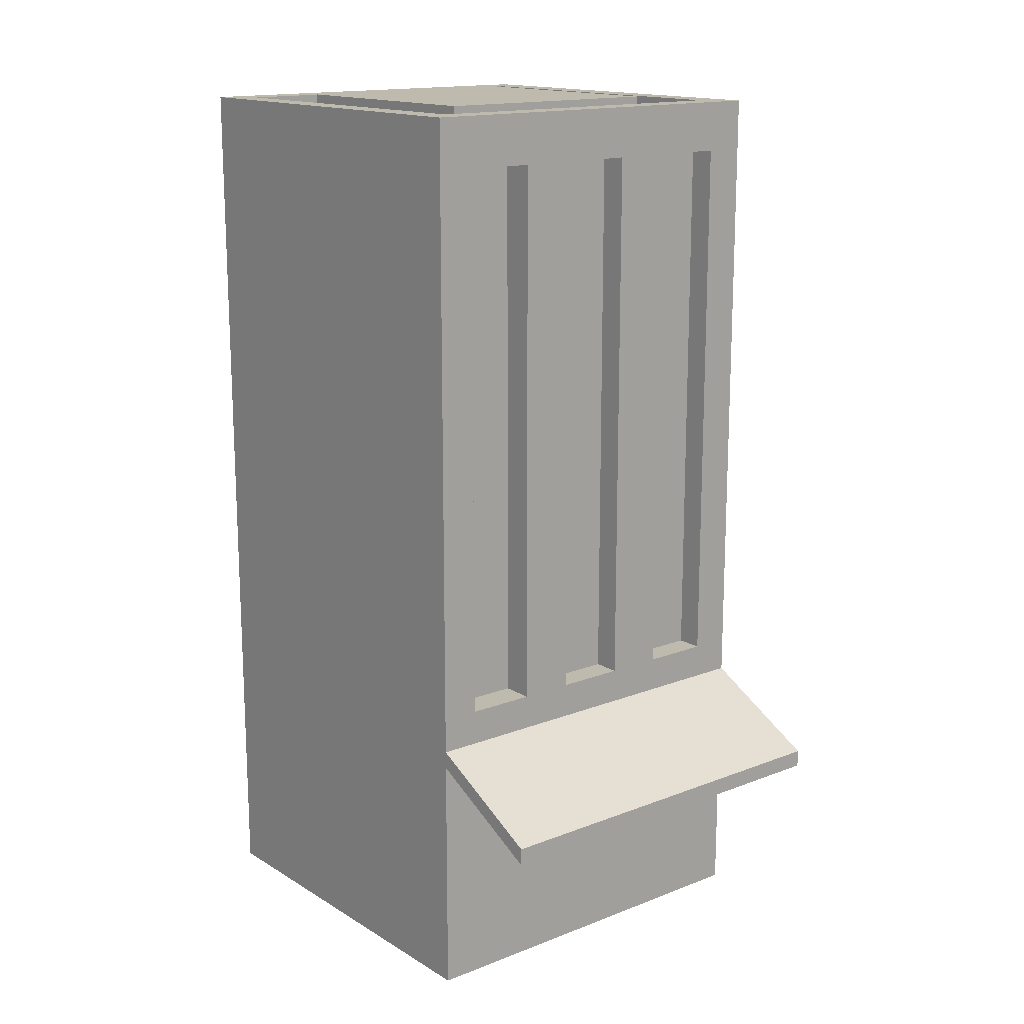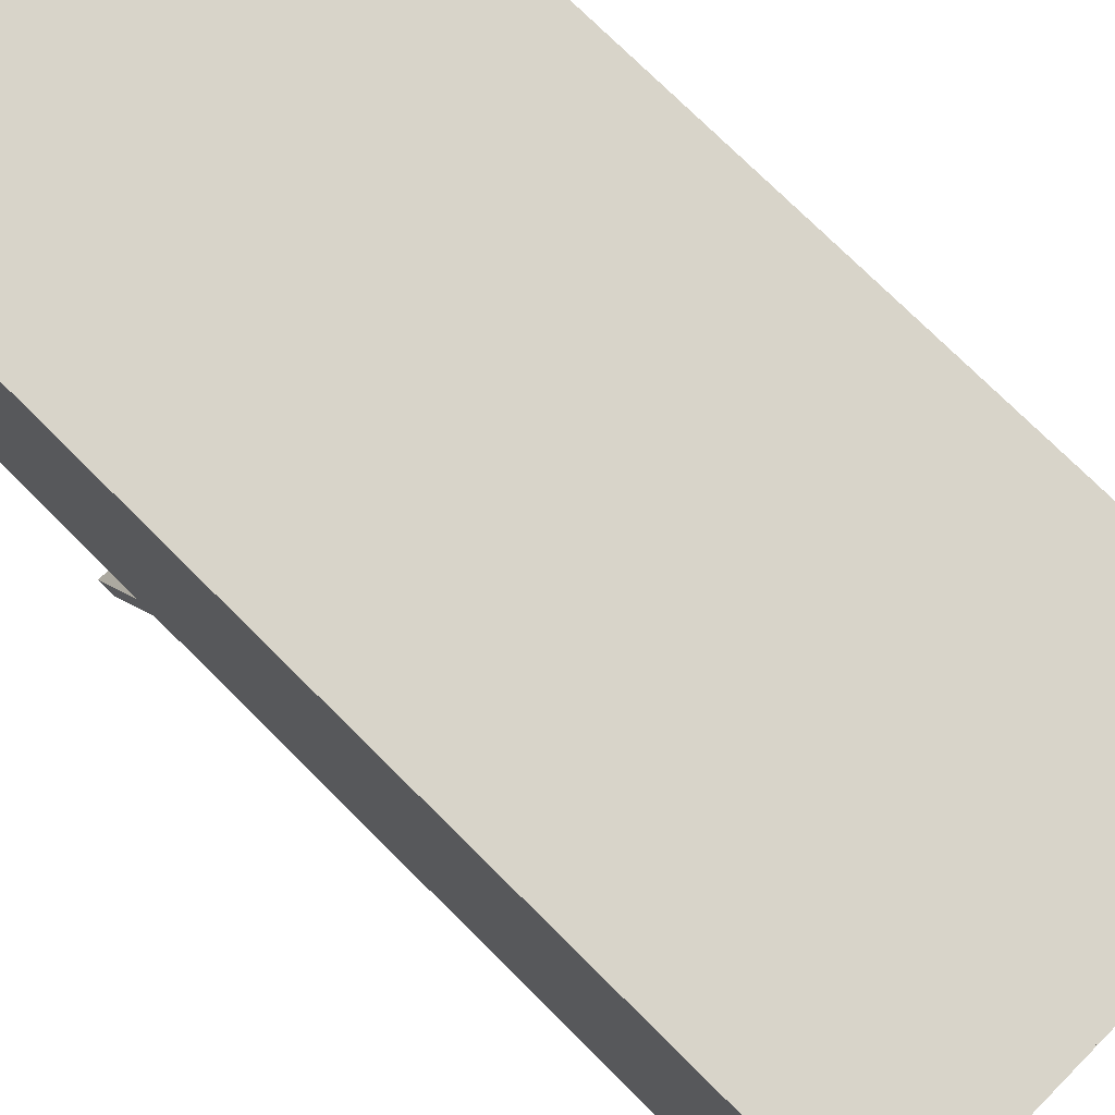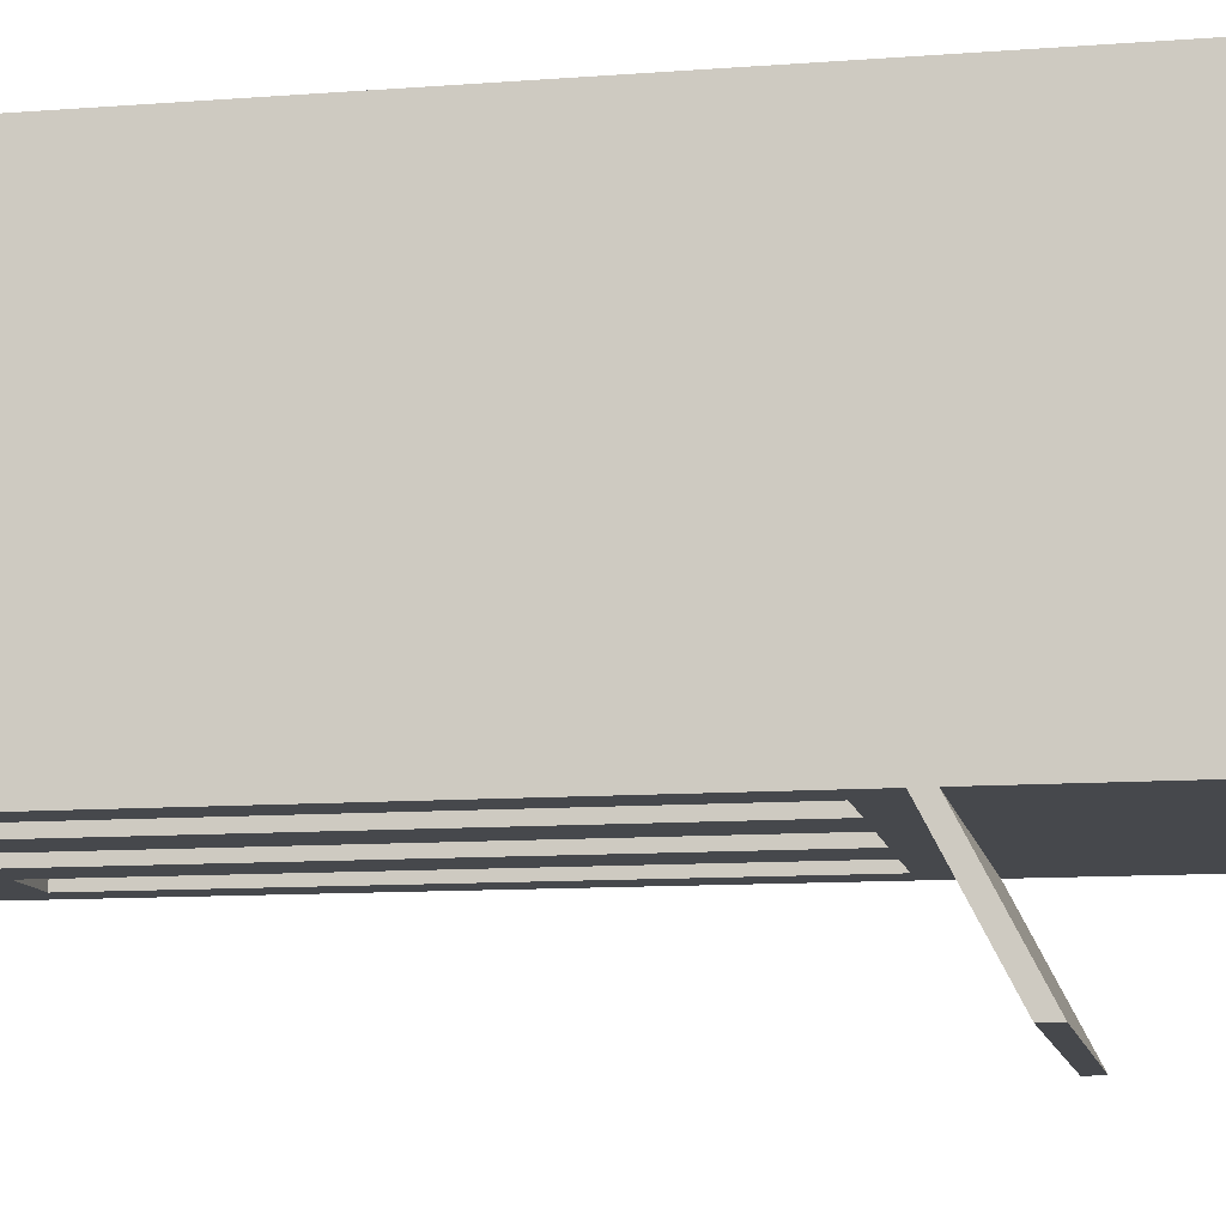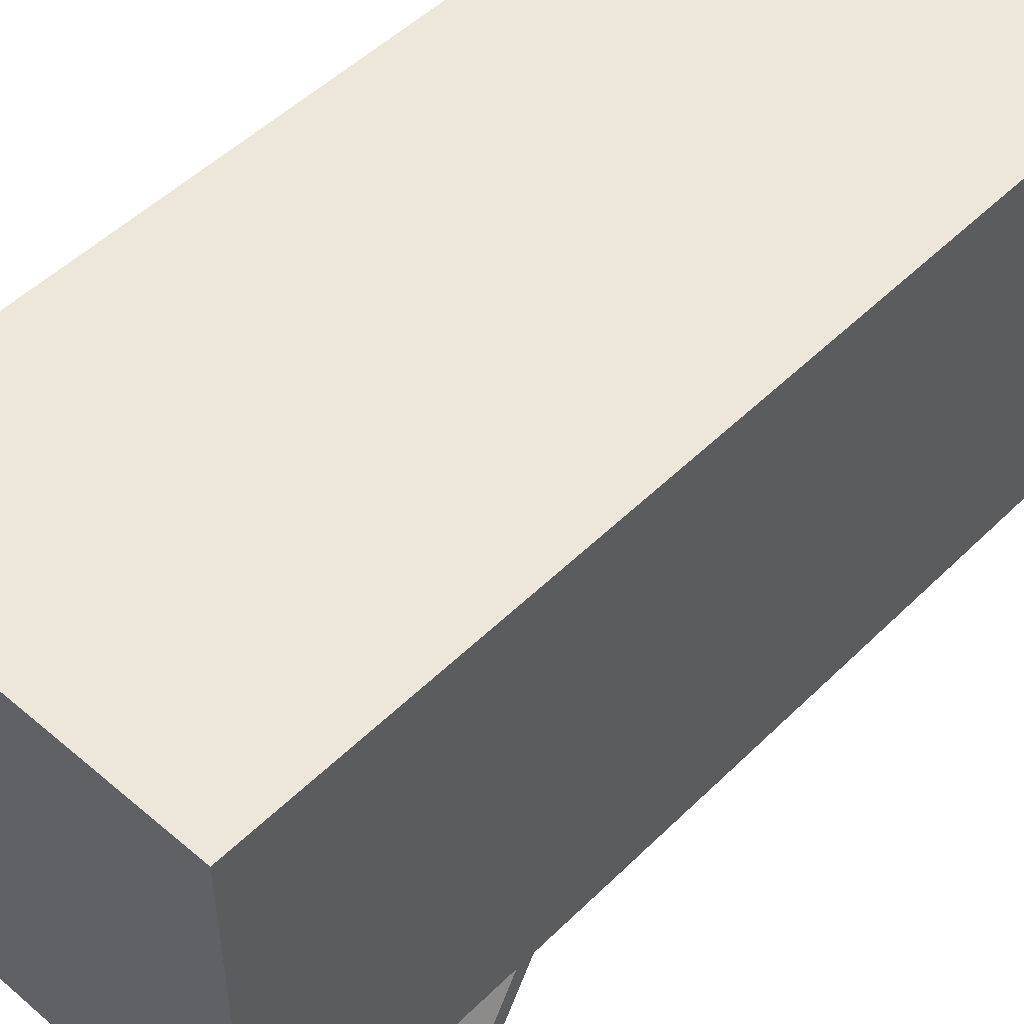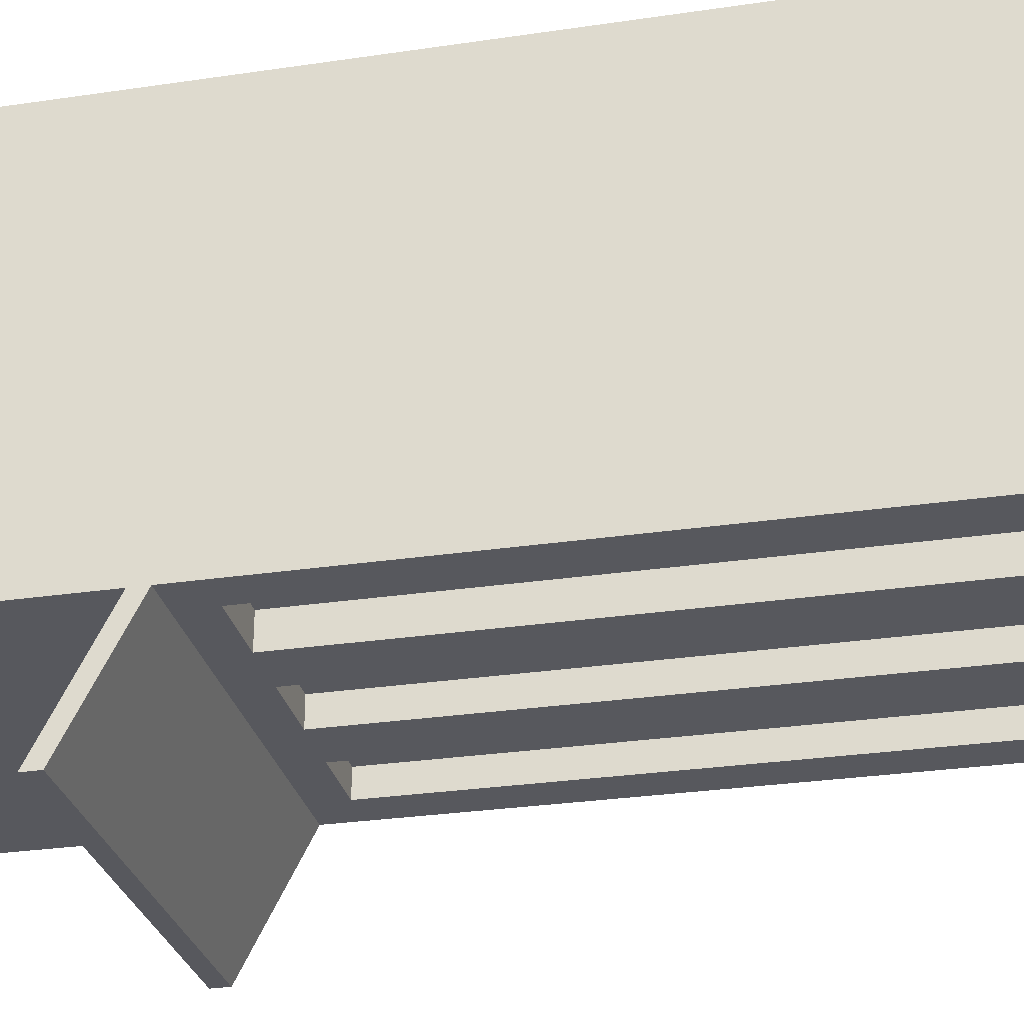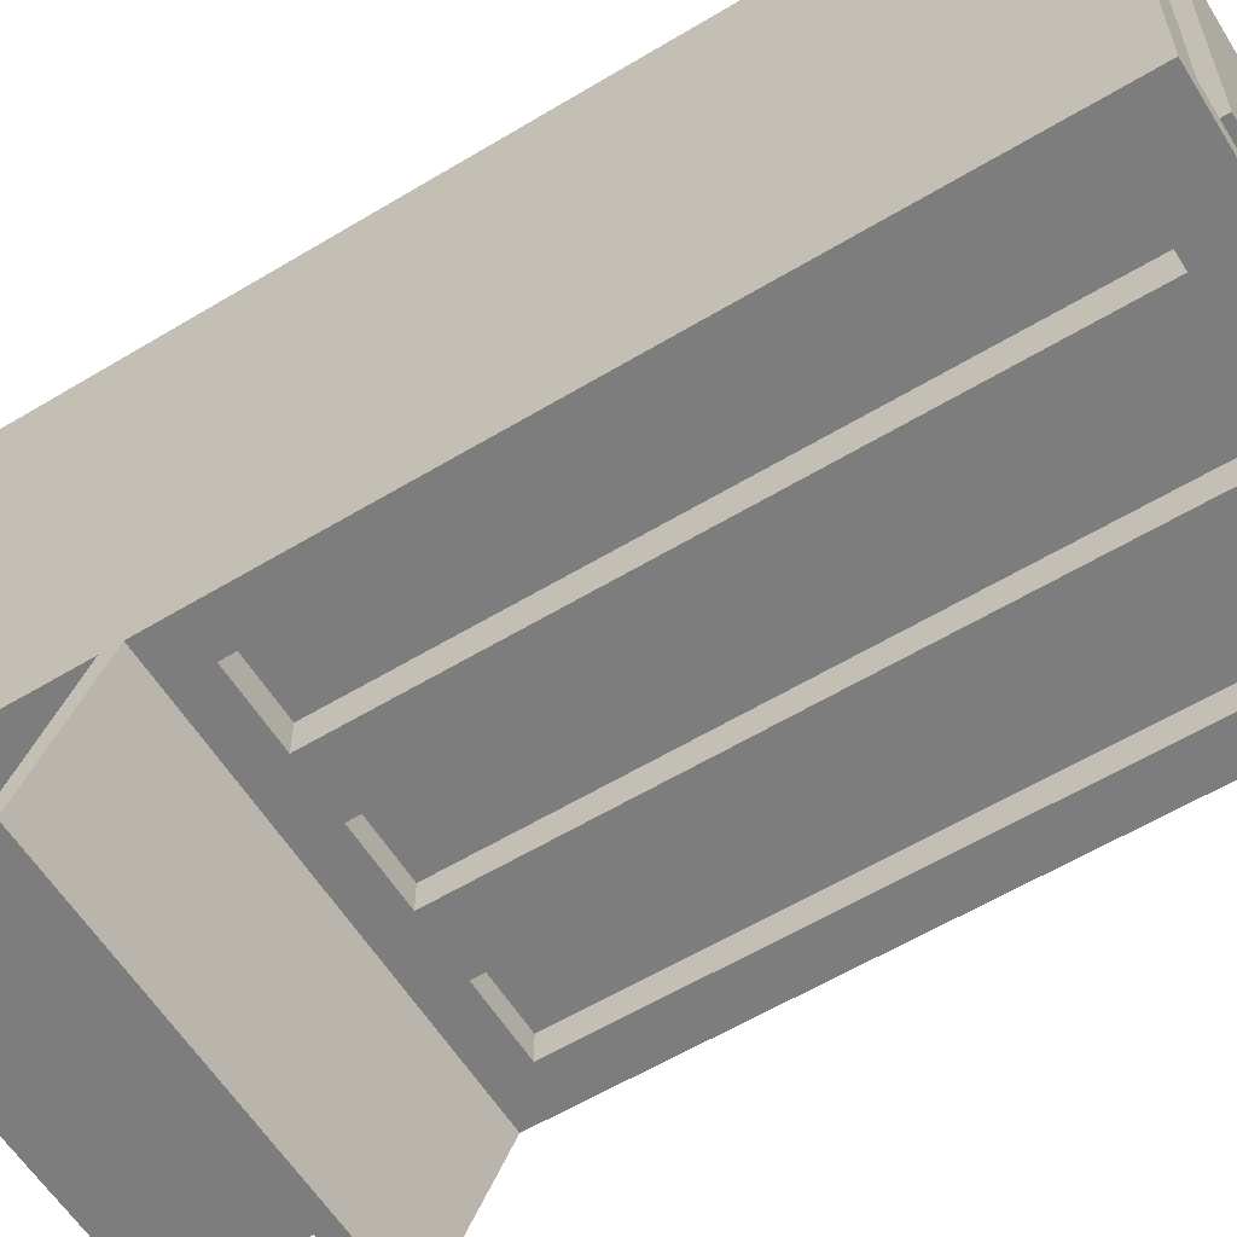
<metadata>
{"format":"obj","ext":"obj","renderer":"f3d","projection":"perspective","resolution":1024,"background":"white","views":[{"elev":15.6,"azim":141.0,"up":"+Y"},{"elev":75.5,"azim":134.8,"up":"+Z"},{"elev":-11.1,"azim":-79.5,"up":"+Z"},{"elev":50.2,"azim":43.0,"up":"+Z"},{"elev":-28.9,"azim":102.5,"up":"+Z"},{"elev":-59.2,"azim":121.8,"up":"+Z"}]}
</metadata>
<code>
o Cube.005
v 1.992 -0.09127 -2.015
v 1.992 8.973 -2.015
v 1.992 -0.09127 1.985
v 1.992 8.973 1.985
v -2.008 -0.09127 -2.015
v -2.008 8.973 -2.015
v -2.008 -0.09127 1.985
v -2.008 8.973 1.985
v 1.721 8.973 1.679
v -1.711 8.973 1.679
v -1.711 8.973 -1.718
v 1.697 8.973 -1.718
v 1.721 8.674 1.679
v -1.711 8.674 1.679
v -1.711 8.674 -1.718
v 1.697 8.674 -1.718
v -2.008 2.533 -2.015
v 1.992 2.533 -2.015
v -2.008 2.361 -2.015
v 1.992 2.361 -2.015
v 1.992 1.724 -3.248
v 1.992 1.896 -3.248
v -2.008 1.896 -3.248
v -2.008 1.724 -3.248
v 1.242 8.515 -1.259
v 1.242 9.009 -1.259
v 1.242 8.515 1.213
v 1.242 9.009 1.213
v -1.225 8.515 -1.259
v -1.225 9.009 -1.259
v -1.225 8.515 1.213
v -1.225 9.009 1.213
v 1.992 2.886 -2.015
v 1.992 8.467 -2.015
v -2.008 8.467 -2.015
v -2.008 2.886 -2.015
v 0.3681 2.886 -2.015
v 0.3681 8.467 -2.015
v -0.3411 2.886 -2.015
v -0.3411 8.467 -2.015
v -0.9177 2.886 -2.015
v -0.9177 8.467 -2.015
v 0.9118 8.467 -2.015
v 0.9118 2.886 -2.015
v 1.612 2.886 -2.015
v 1.612 8.467 -2.015
v -1.607 2.886 -2.015
v -1.607 8.467 -2.015
v 1.612 8.467 -1.695
v 0.9118 8.467 -1.695
v 1.612 2.886 -1.695
v 0.9118 2.886 -1.695
v 0.3681 2.886 -1.74
v 0.3681 8.467 -1.74
v -0.3411 2.886 -1.74
v -0.3411 8.467 -1.74
v -0.9177 8.467 -1.747
v -0.9177 2.886 -1.747
v -1.607 2.886 -1.747
v -1.607 8.467 -1.747
f 34 2 3
f 4 7 3
f 8 35 19
f 19 1 5
f 10 6 8
f 4 10 8
f 11 16 12
f 11 2 6
f 2 9 4
f 16 14 13
f 9 14 10
f 12 13 9
f 11 14 15
f 24 22 21
f 17 22 23
f 19 21 20
f 19 23 24
f 20 22 18
f 26 27 25
f 28 31 27
f 32 29 31
f 30 25 29
f 28 30 32
f 39 37 18
f 45 34 33
f 40 42 2
f 40 55 39
f 39 42 40
f 47 58 41
f 44 38 43
f 45 49 46
f 47 35 48
f 51 50 49
f 44 51 45
f 43 52 44
f 46 50 43
f 53 56 54
f 39 53 37
f 38 56 40
f 37 54 38
f 58 60 57
f 42 60 48
f 41 57 42
f 48 59 47
f 3 1 20
f 18 33 34
f 3 20 18
f 2 4 3
f 3 18 34
f 4 8 7
f 5 7 8
f 8 6 35
f 35 36 17
f 19 5 8
f 35 17 19
f 19 20 1
f 10 11 6
f 4 9 10
f 11 15 16
f 11 12 2
f 2 12 9
f 16 15 14
f 9 13 14
f 12 16 13
f 11 10 14
f 24 23 22
f 17 18 22
f 19 24 21
f 19 17 23
f 20 21 22
f 26 28 27
f 28 32 31
f 32 30 29
f 30 26 25
f 28 26 30
f 18 17 36
f 18 36 47
f 45 33 18
f 44 45 18
f 18 47 41
f 18 41 39
f 37 44 18
f 45 46 34
f 2 34 46
f 2 46 43
f 35 6 2
f 48 35 2
f 2 43 38
f 2 38 40
f 42 48 2
f 40 56 55
f 39 41 42
f 47 59 58
f 44 37 38
f 45 51 49
f 47 36 35
f 51 52 50
f 44 52 51
f 43 50 52
f 46 49 50
f 53 55 56
f 39 55 53
f 38 54 56
f 37 53 54
f 58 59 60
f 42 57 60
f 41 58 57
f 48 60 59
f 3 7 5 1

</code>
